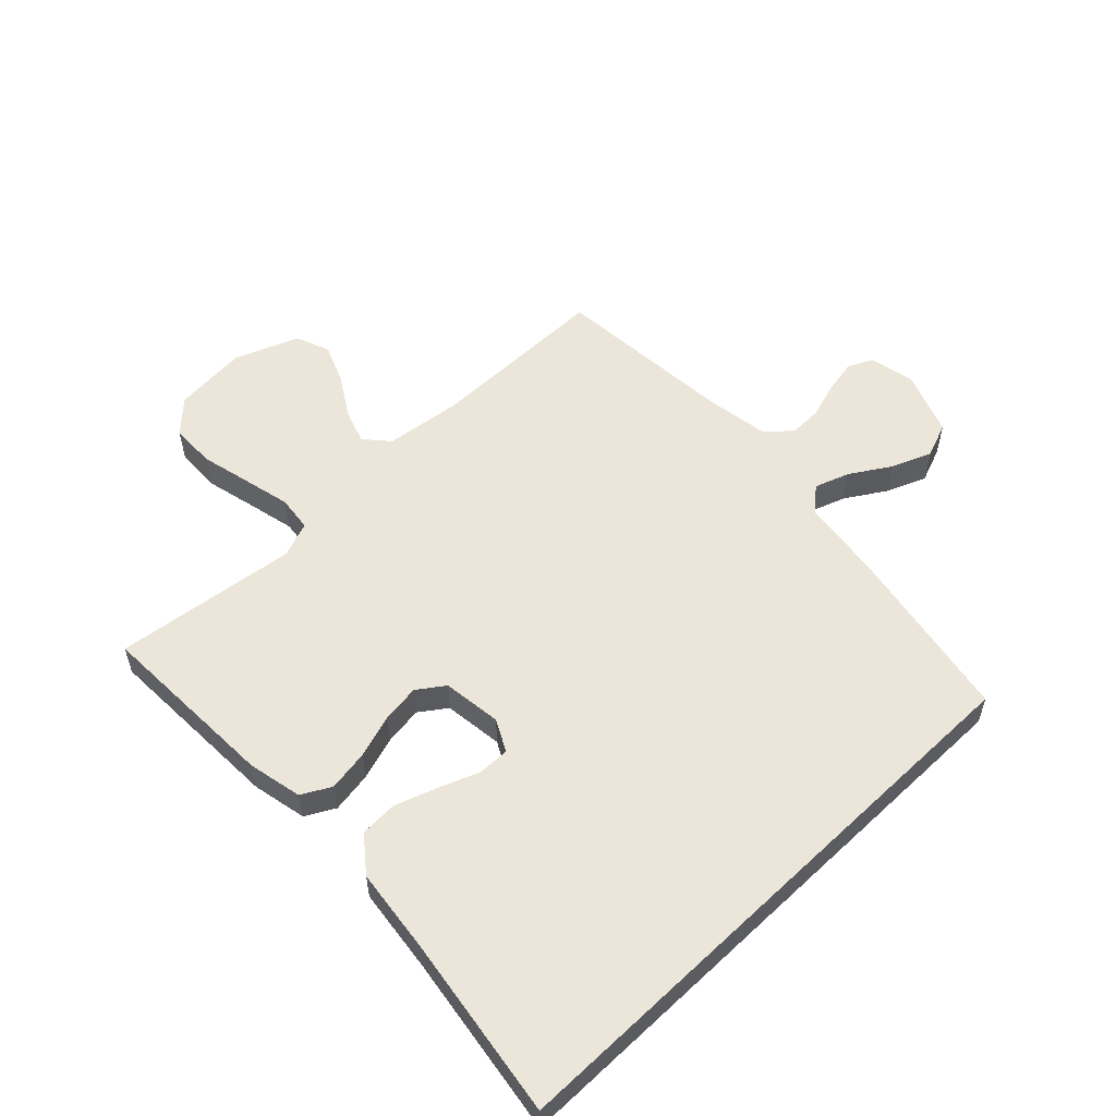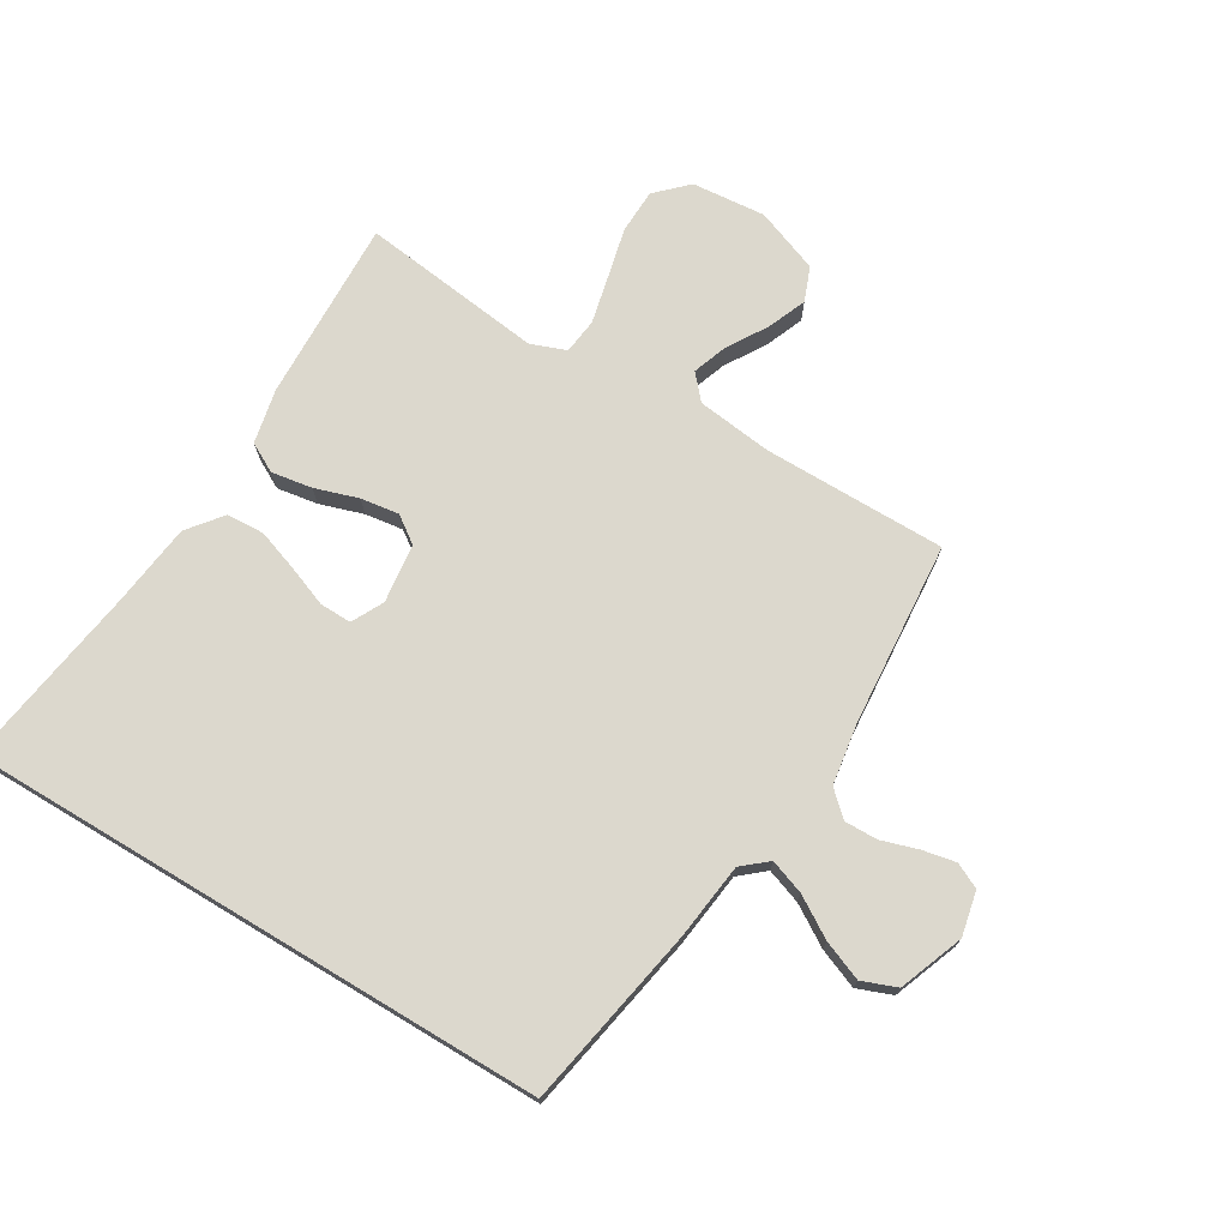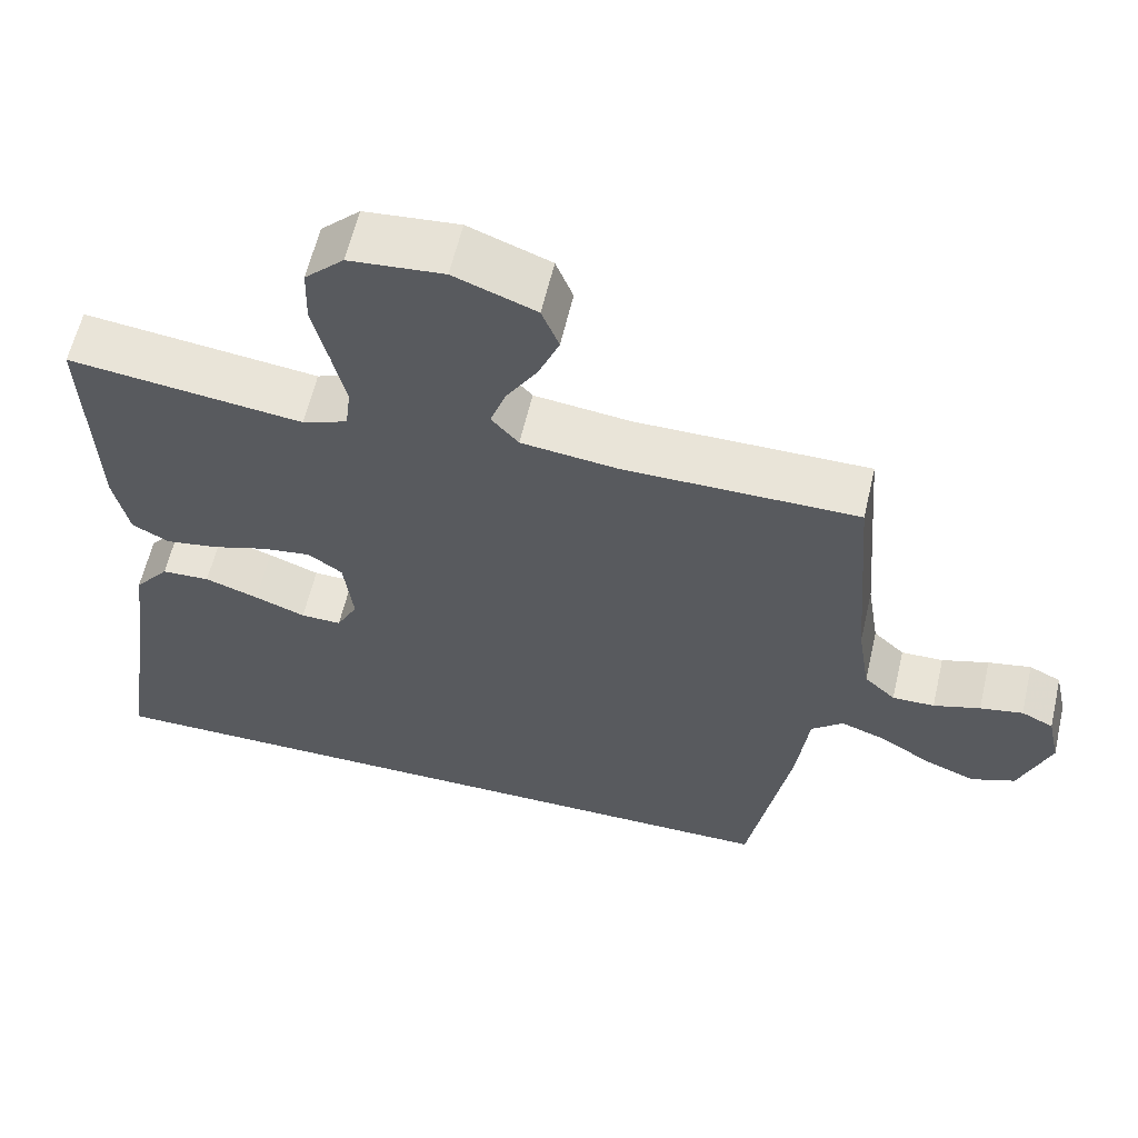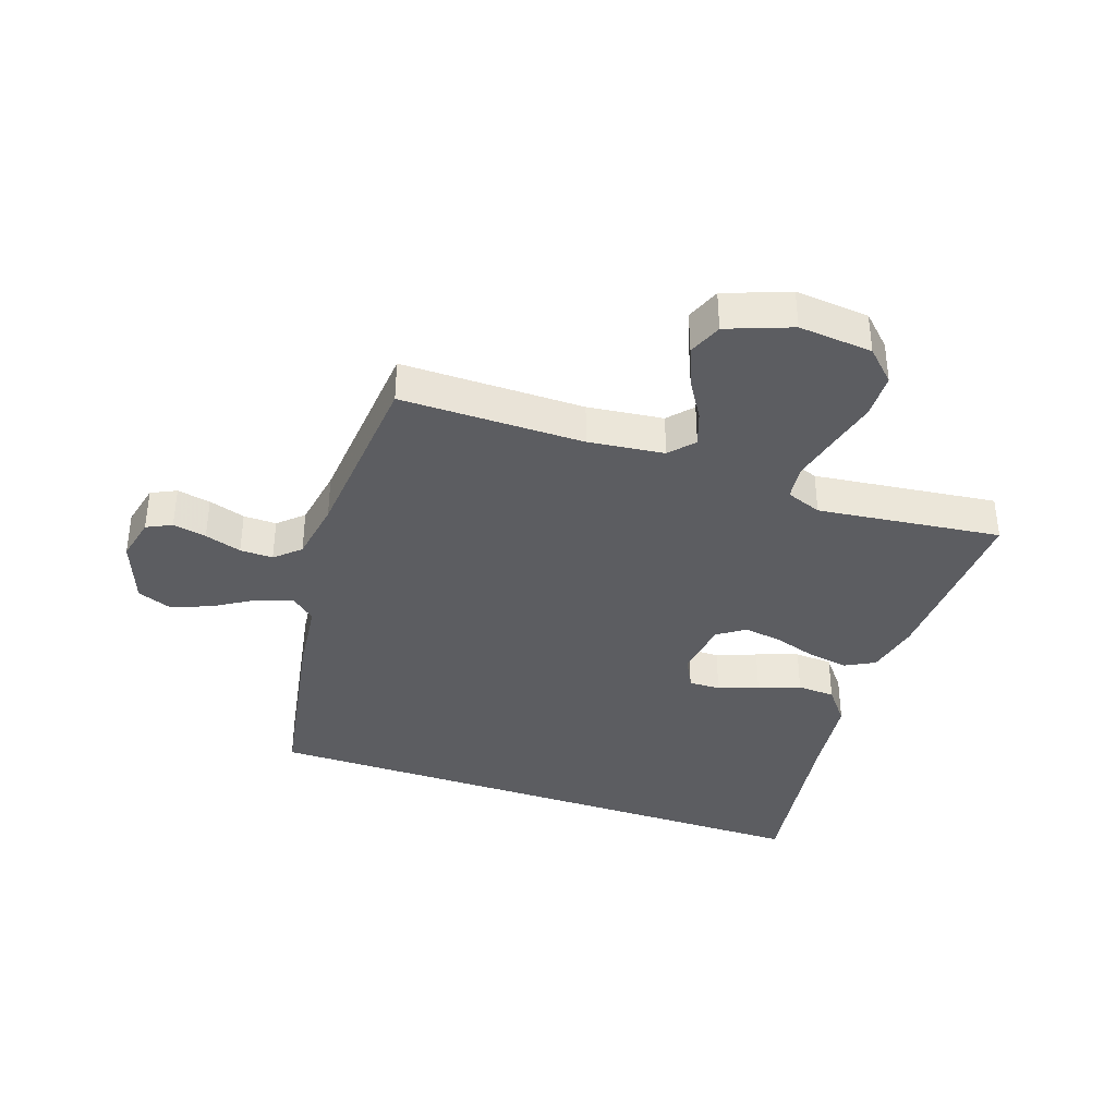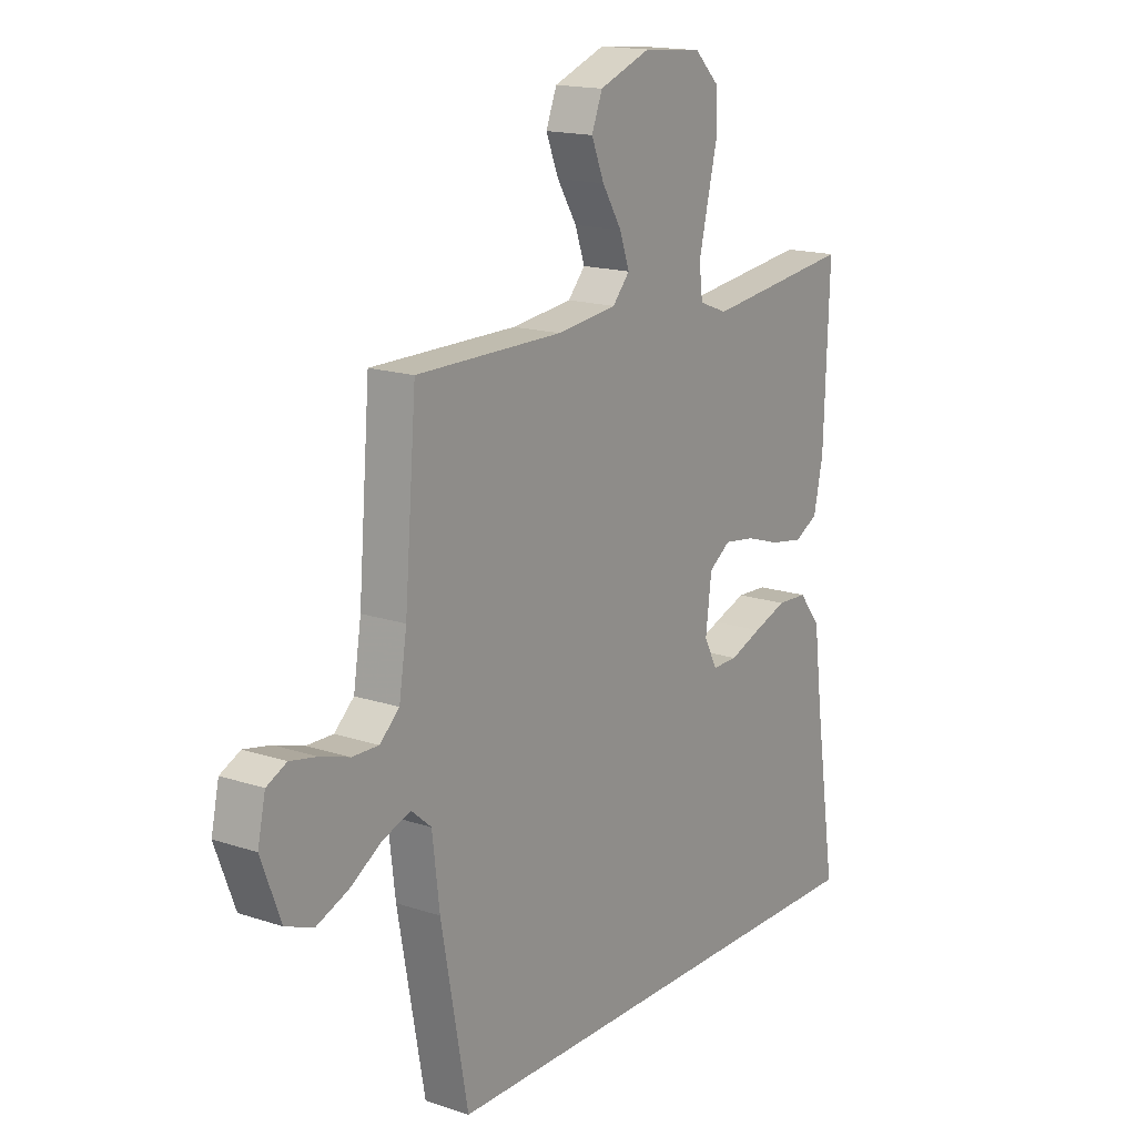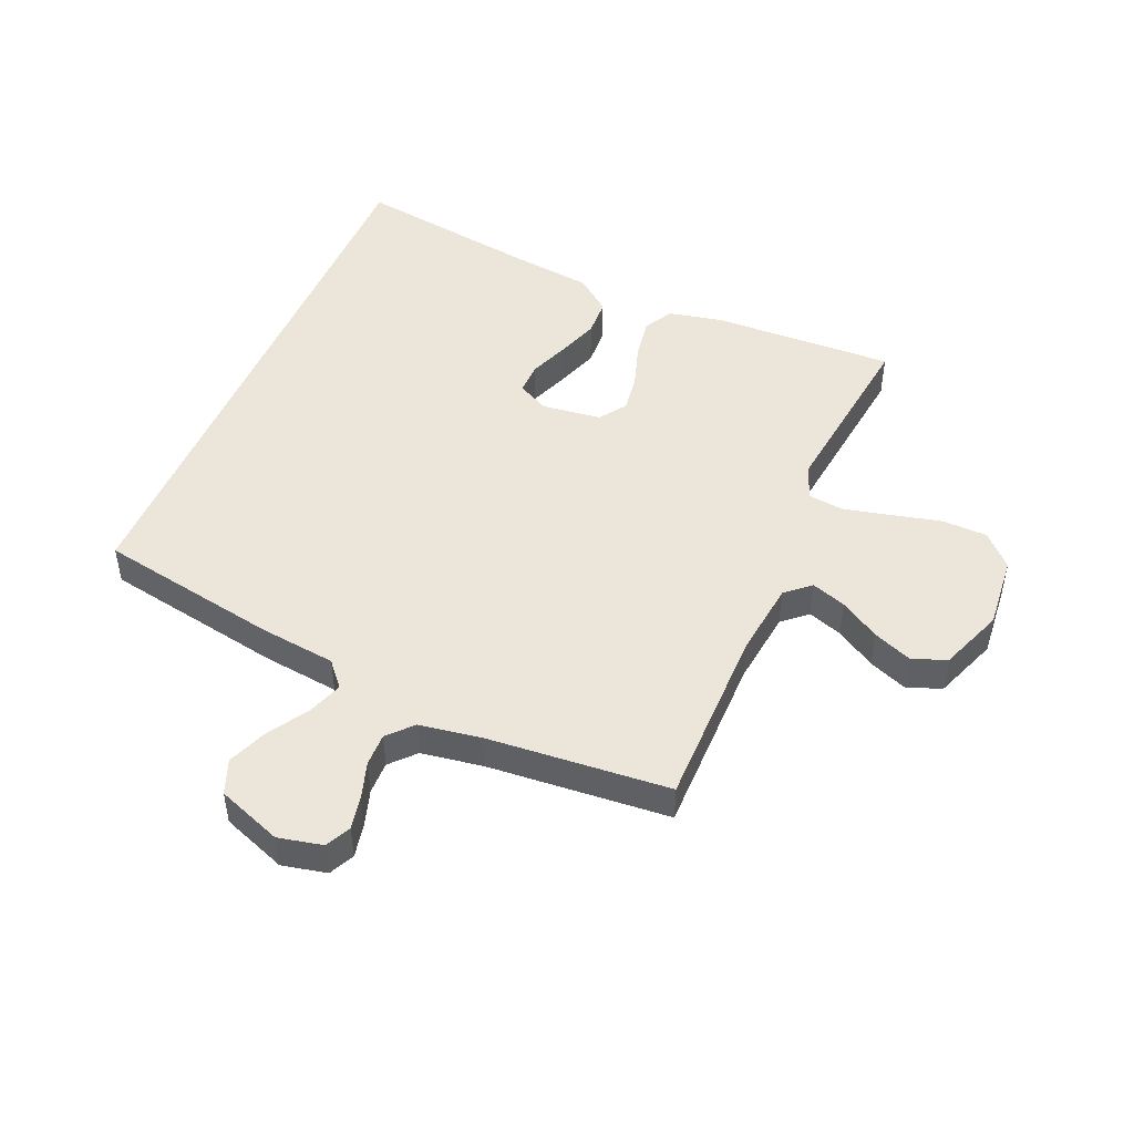
<metadata>
{"format":"obj","ext":"obj","renderer":"f3d","projection":"perspective","resolution":1024,"background":"white","views":[{"elev":56.0,"azim":136.2,"up":"+Y"},{"elev":72.6,"azim":-149.0,"up":"+Y"},{"elev":60.3,"azim":-166.9,"up":"+Z"},{"elev":-37.2,"azim":-19.2,"up":"+Y"},{"elev":16.3,"azim":-55.6,"up":"+Z"},{"elev":47.9,"azim":-66.9,"up":"+Y"}]}
</metadata>
<code>
v -0.5 0.07 0.5
v -0.2 0.07 0.5
v -0.076 0.07 0.515
v -0.041 0.07 0.555
v -0.061 0.07 0.612
v -0.101 0.07 0.677
v -0.127 0.07 0.741
v -0.105 0.07 0.797
v 0 0.07 0.837
v 0.121 0.07 0.826
v 0.171 0.07 0.777
v 0.173 0.07 0.703
v 0.153 0.07 0.62
v 0.135 0.07 0.543
v 0.142 0.07 0.485
v 0.2 0.07 0.463
v 0.5 0.07 0.5
v 0.489 0.07 0.2
v 0.47 0.07 0.111
v 0.422 0.07 0.085
v 0.355 0.07 0.096
v 0.284 0.07 0.119
v 0.221 0.07 0.128
v 0.177 0.07 0.097
v 0.165 0.07 0
v 0.192 0.07 -0.052
v 0.244 0.07 -0.051
v 0.309 0.07 -0.026
v 0.378 0.07 -0.002
v 0.44 0.07 -0.005
v 0.485 0.07 -0.062
v 0.502 0.07 -0.2
v 0.547 0.07 -0.5
v -0.41 0.07 -0.5
v -0.465 0.07 -0.2
v -0.48 0.07 -0.076
v -0.521 0.07 -0.041
v -0.578 0.07 -0.061
v -0.644 0.07 -0.102
v -0.709 0.07 -0.128
v -0.766 0.07 -0.106
v -0.806 0.07 0
v -0.79 0.07 0.073
v -0.749 0.07 0.093
v -0.694 0.07 0.082
v -0.634 0.07 0.063
v -0.58 0.07 0.062
v -0.54 0.07 0.099
v -0.524 0.07 0.2
v -0.5 0 0.5
v -0.2 0 0.5
v -0.076 0 0.515
v -0.041 0 0.555
v -0.061 0 0.612
v -0.101 0 0.677
v -0.127 0 0.741
v -0.105 0 0.797
v 0 0 0.837
v 0.121 0 0.826
v 0.171 0 0.777
v 0.173 0 0.703
v 0.153 0 0.62
v 0.135 0 0.543
v 0.142 0 0.485
v 0.2 0 0.463
v 0.5 0 0.5
v 0.489 0 0.2
v 0.47 0 0.111
v 0.422 0 0.085
v 0.355 0 0.096
v 0.284 0 0.119
v 0.221 0 0.128
v 0.177 0 0.097
v 0.165 0 0
v 0.192 0 -0.052
v 0.244 0 -0.051
v 0.309 0 -0.026
v 0.378 0 -0.002
v 0.44 0 -0.005
v 0.485 0 -0.062
v 0.502 0 -0.2
v 0.547 0 -0.5
v -0.41 0 -0.5
v -0.465 0 -0.2
v -0.48 0 -0.076
v -0.521 0 -0.041
v -0.578 0 -0.061
v -0.644 0 -0.102
v -0.709 0 -0.128
v -0.766 0 -0.106
v -0.806 0 0
v -0.79 0 0.073
v -0.749 0 0.093
v -0.694 0 0.082
v -0.634 0 0.063
v -0.58 0 0.062
v -0.54 0 0.099
v -0.524 0 0.2
f 43 44 45 46
f 41 42 43 46
f 41 46 47
f 38 39 40 41
f 37 38 41 47
f 36 37 47 48
f 32 33 34 35
f 32 35 36
f 27 28 29 30
f 27 30 31 32
f 19 20 21 22
f 19 22 23
f 16 17 18 19
f 15 16 19 23
f 10 11 12 13
f 10 13 14
f 9 10 14
f 8 9 14 15
f 5 6 7 8
f 4 5 8 15
f 49 1 2
f 49 2 3
f 48 49 3
f 36 48 3
f 26 27 32 36
f 25 26 36
f 24 25 36 3
f 15 23 24
f 3 4 15 24
f 95 94 93 92
f 95 92 91 90
f 96 95 90
f 90 89 88 87
f 96 90 87 86
f 97 96 86 85
f 84 83 82 81
f 85 84 81
f 79 78 77 76
f 81 80 79 76
f 71 70 69 68
f 72 71 68
f 68 67 66 65
f 72 68 65 64
f 62 61 60 59
f 63 62 59
f 63 59 58
f 64 63 58 57
f 57 56 55 54
f 64 57 54 53
f 51 50 98
f 52 51 98
f 52 98 97
f 52 97 85
f 85 81 76 75
f 85 75 74
f 52 85 74 73
f 73 72 64
f 73 64 53 52
f 1 50 51 2
f 2 51 52 3
f 3 52 53 4
f 4 53 54 5
f 5 54 55 6
f 6 55 56 7
f 7 56 57 8
f 8 57 58 9
f 9 58 59 10
f 10 59 60 11
f 11 60 61 12
f 12 61 62 13
f 13 62 63 14
f 14 63 64 15
f 15 64 65 16
f 16 65 66 17
f 17 66 67 18
f 18 67 68 19
f 19 68 69 20
f 20 69 70 21
f 21 70 71 22
f 22 71 72 23
f 23 72 73 24
f 24 73 74 25
f 25 74 75 26
f 26 75 76 27
f 27 76 77 28
f 28 77 78 29
f 29 78 79 30
f 30 79 80 31
f 31 80 81 32
f 32 81 82 33
f 33 82 83 34
f 34 83 84 35
f 35 84 85 36
f 36 85 86 37
f 37 86 87 38
f 38 87 88 39
f 39 88 89 40
f 40 89 90 41
f 41 90 91 42
f 42 91 92 43
f 43 92 93 44
f 44 93 94 45
f 45 94 95 46
f 46 95 96 47
f 47 96 97 48
f 48 97 98 49
f 49 98 50 1

</code>
